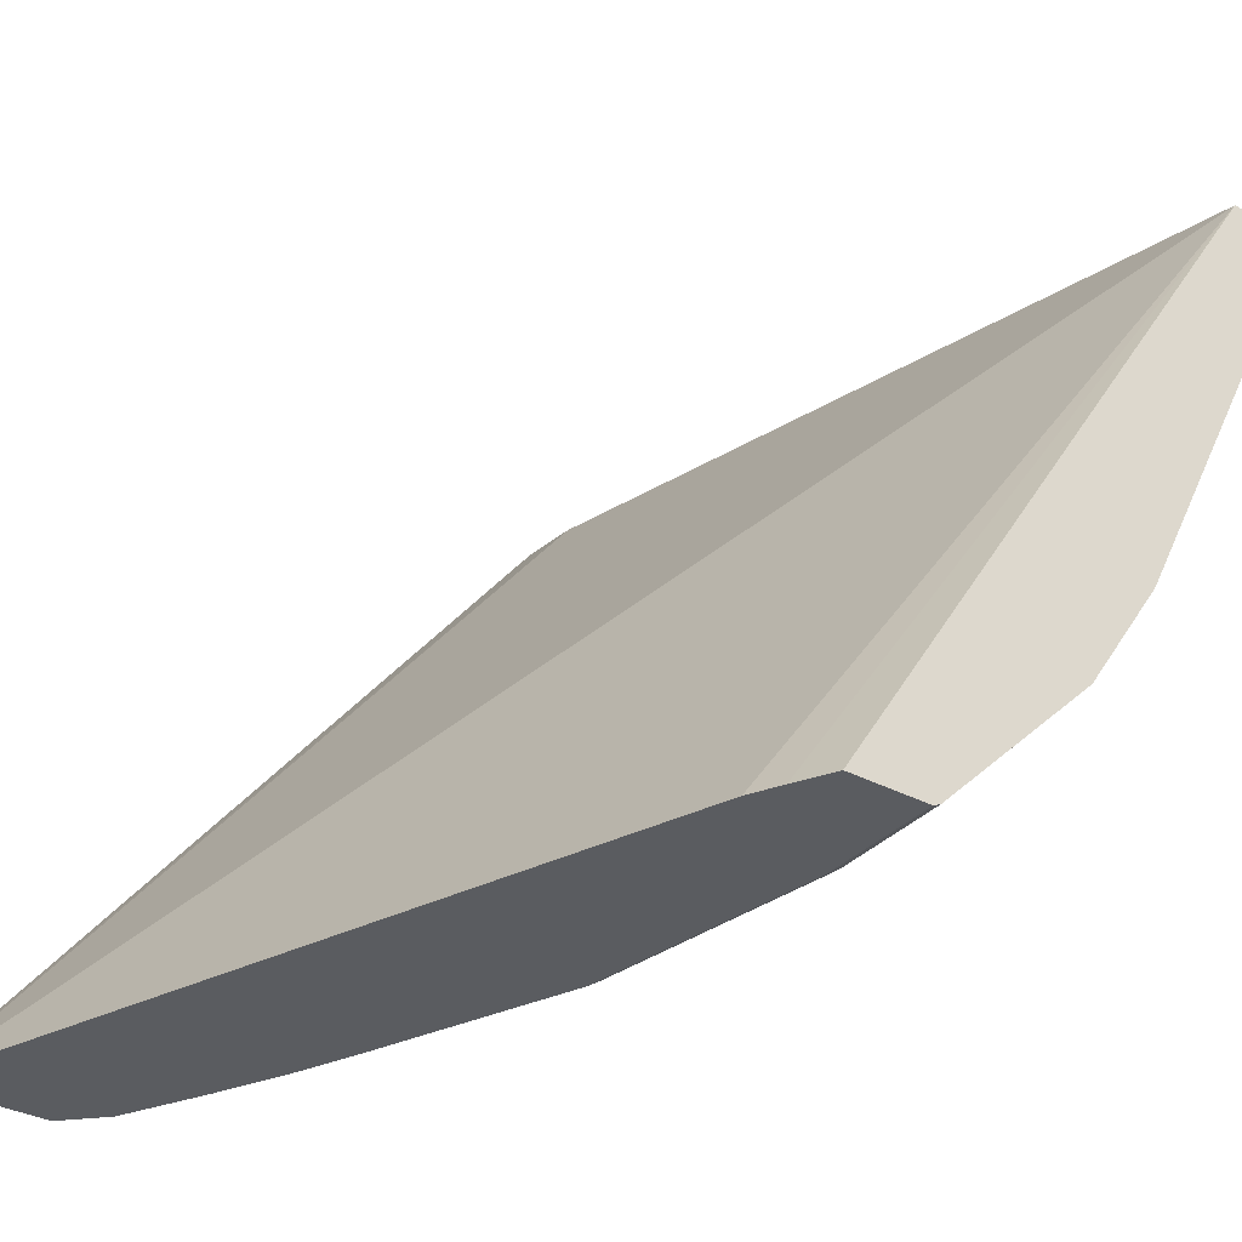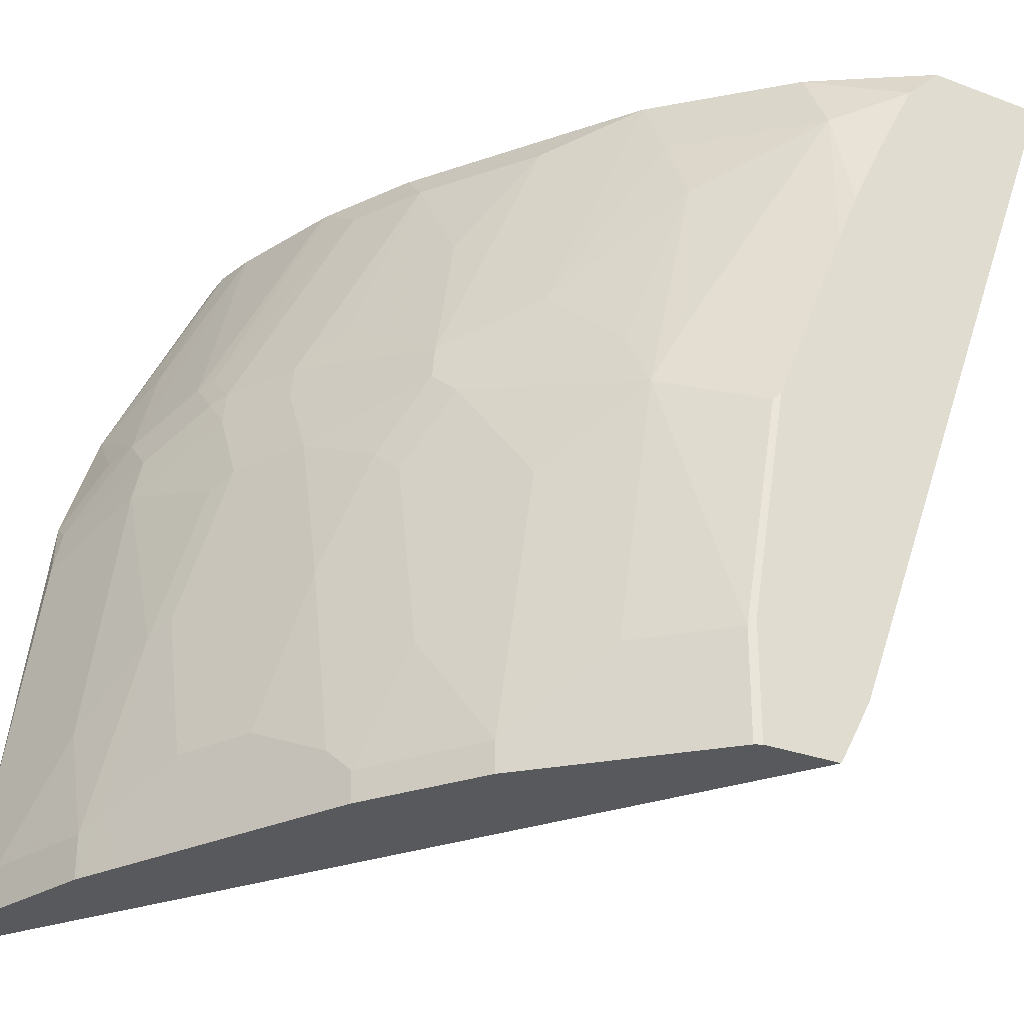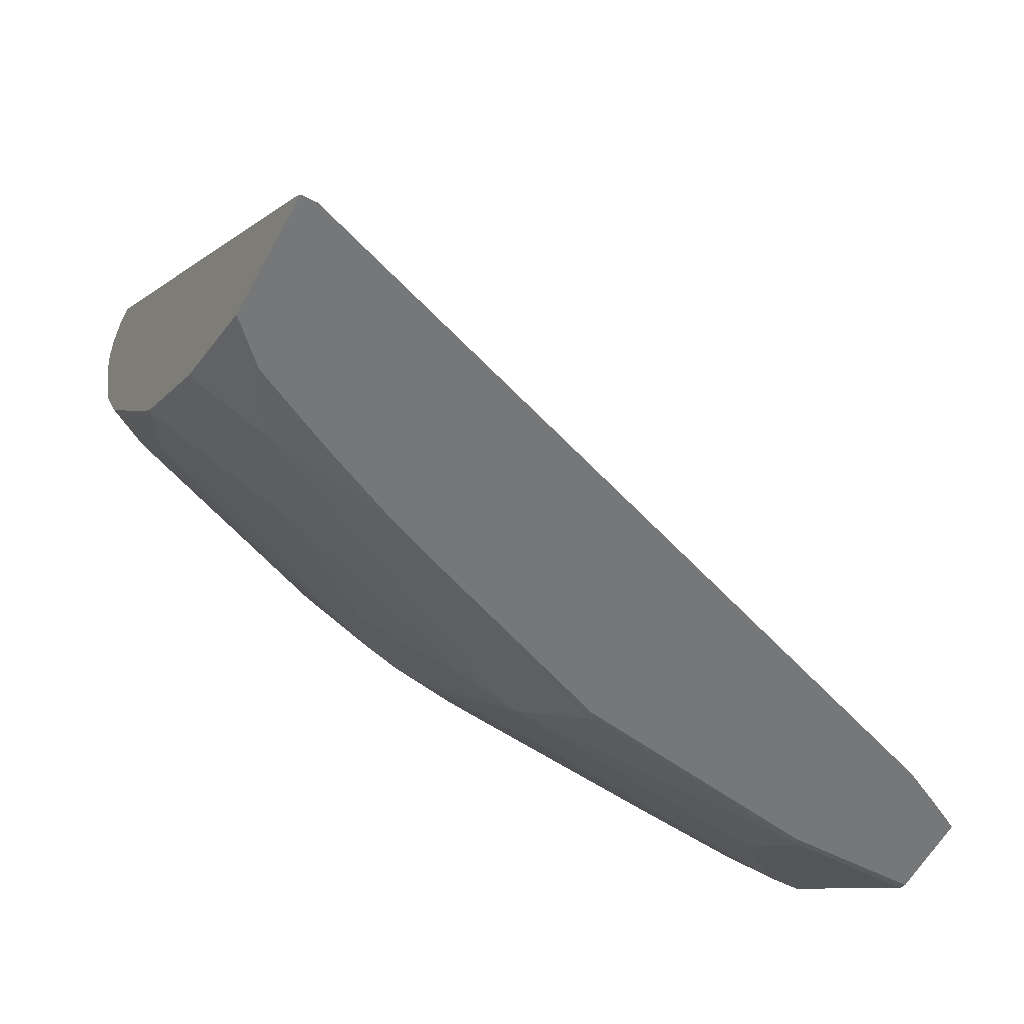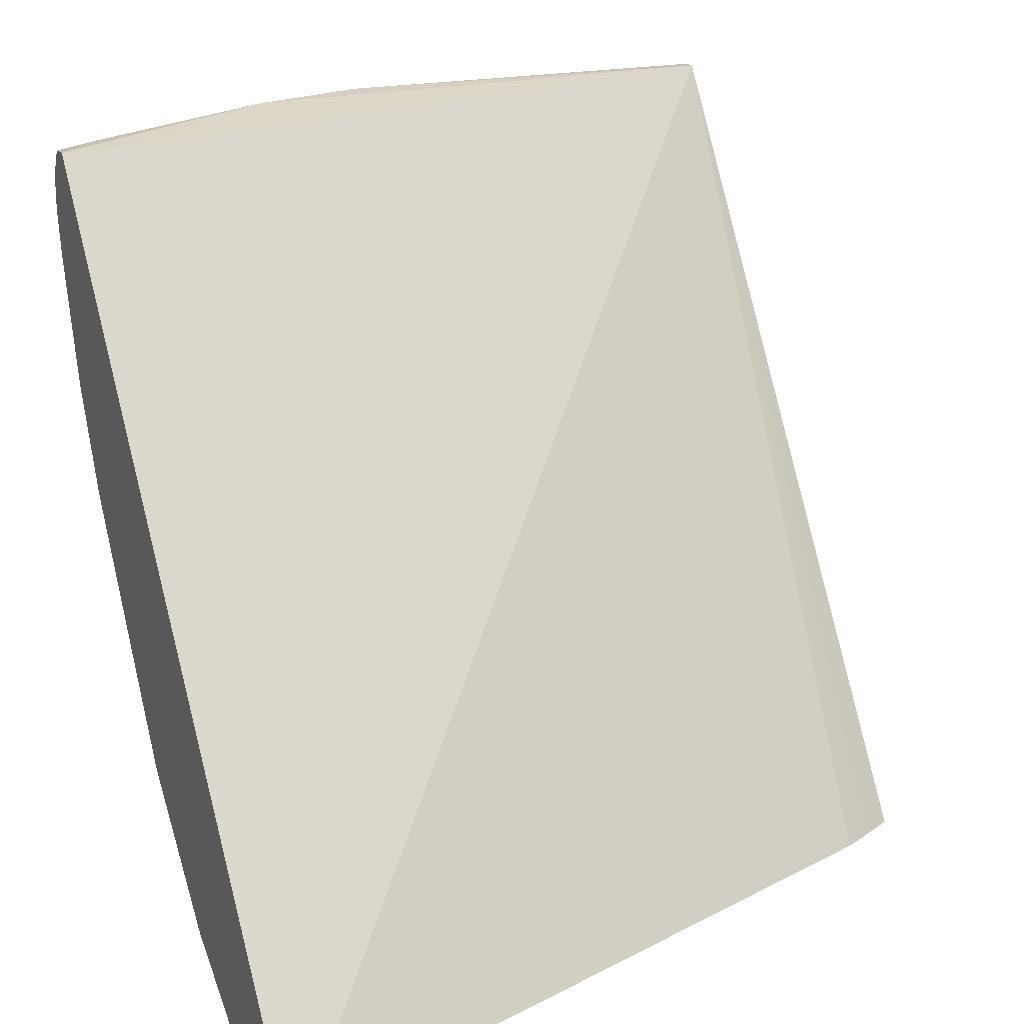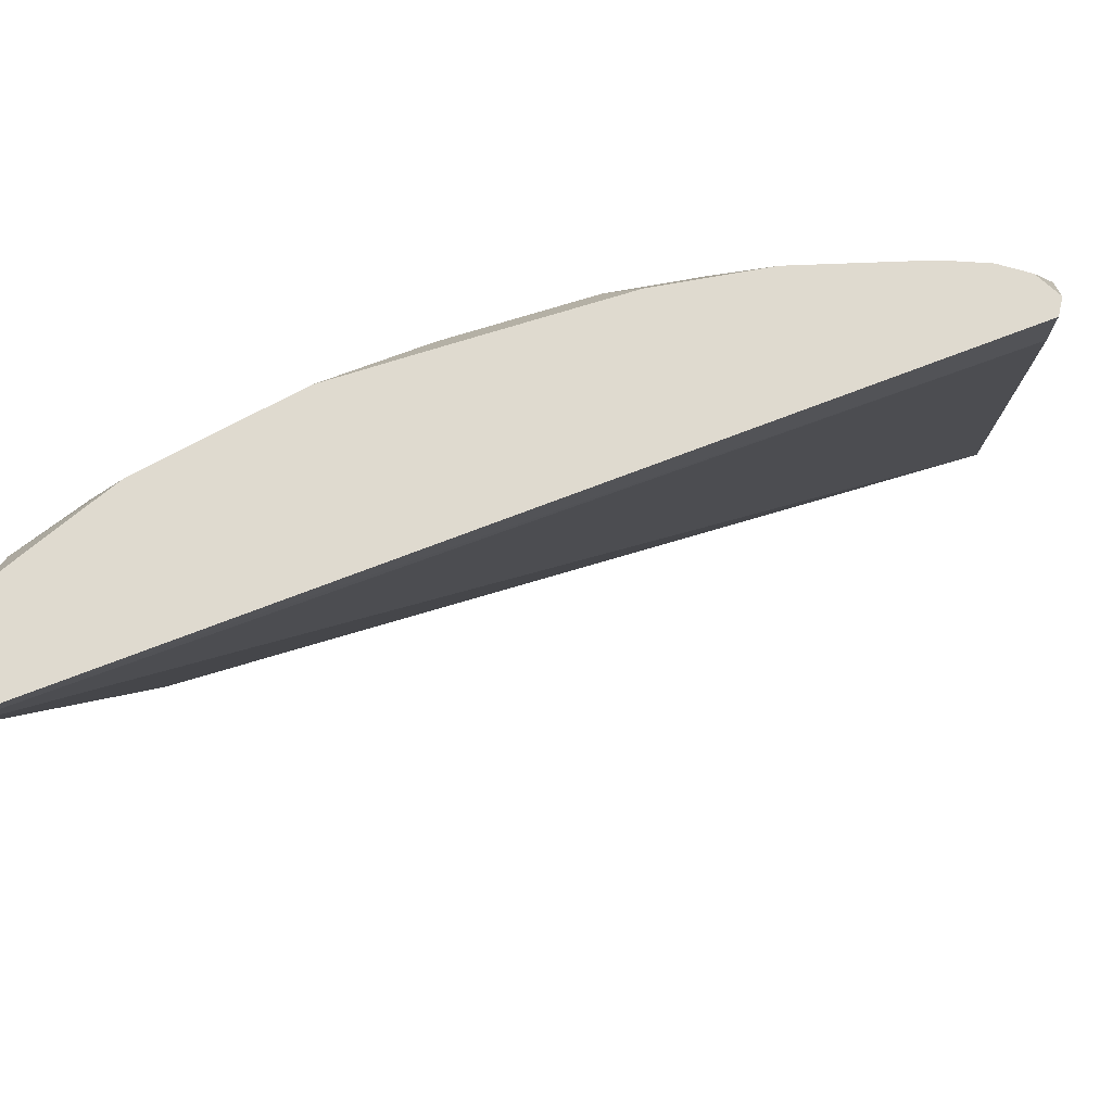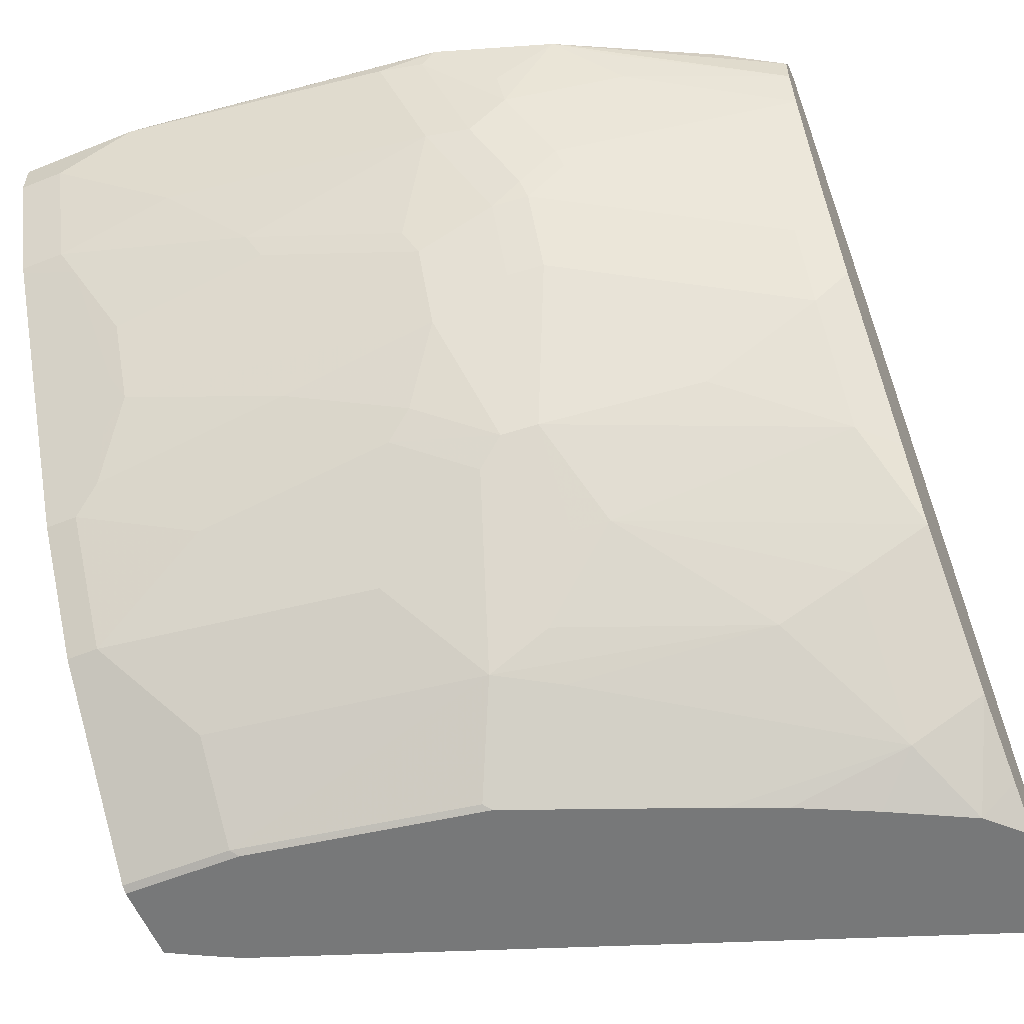
<metadata>
{"format":"obj","ext":"obj","renderer":"f3d","projection":"perspective","resolution":1024,"background":"white","views":[{"elev":-34.2,"azim":144.3,"up":"+Y"},{"elev":-29.1,"azim":-29.1,"up":"+Z"},{"elev":-57.1,"azim":62.1,"up":"+Y"},{"elev":19.2,"azim":65.5,"up":"+Y"},{"elev":70.6,"azim":106.2,"up":"+Z"},{"elev":-57.4,"azim":-67.4,"up":"+Y"}]}
</metadata>
<code>
v -0.935 0.2642 -0.002659
v -0.935 0.2642 0.02036
v -0.935 0.2846 -0.002659
v -0.9146 0.2032 -0.002659
v -0.935 0.2846 0.06098
v -0.9146 0.2032 0.02036
v -0.9146 0.2236 0.08133
v -0.8943 0.2236 0.2236
v -0.9291 0.2963 -0.002659
v -0.9133 0.2006 -0.002659
v -0.9299 0.2947 0.07115
v -0.9282 0.2981 0.06098
v -0.9146 0.2846 0.2033
v -0.9095 0.2947 0.2337
v -0.9079 0.1897 0.02714
v -0.8943 0.1829 0.122
v -0.8892 0.2236 0.2464
v -0.874 0.1626 0.2033
v -0.874 0.1829 0.2439
v -0.9282 0.2981 -0.002659
v -0.9079 0.1897 -0.002659
v -0.9079 0.2981 0.2236
v -0.8943 0.3049 0.2236
v -0.9095 0.2846 0.2261
v -0.8892 0.2439 0.2667
v -0.8943 0.2642 0.2642
v -0.8892 0.2947 0.2947
v -0.8943 0.1626 0.04067
v -0.9032 0.1802 -0.002659
v -0.874 0.1219 0.04067
v -0.8875 0.1491 0.04745
v -0.8875 0.1694 0.1287
v -0.8689 0.1829 0.2667
v -0.8689 0.2032 0.2871
v -0.8672 0.1491 0.21
v -0.8672 0.1694 0.2507
v -0.9214 0.2981 -0.002659
v -0.8875 0.2981 0.2846
v -0.874 0.3049 0.2846
v -0.8283 0.2447 0.4098
v -0.8689 0.2642 0.3277
v -0.8486 0.2947 0.376
v -0.8766 0.2998 0.3049
v -0.874 0.2846 0.3252
v -0.8334 0.2676 0.4098
v -0.8334 0.2846 0.4098
v -0.8605 0.09486 -0.002659
v -0.8605 0.09486 0.03388
v -0.8672 0.1084 0.04745
v -0.8638 0.1727 0.2693
v -0.8638 0.1931 0.2896
v -0.808 0.1837 0.4098
v -0.8469 0.1084 0.21
v -0.8469 0.1287 0.2507
v -0.8198 0.2981 0.3794
v -0.5198 -0.08996 0.4022
v -0.6557 -0.08996 0.03146
v -0.6636 -0.08996 0.01604
v -0.6737 -0.08996 -0.002659
v -0.8359 0.2998 0.3862
v -0.817 0.2988 0.4098
v -0.8326 0.2642 0.4098
v -0.8266 0.2981 0.4098
v -0.8422 0.05834 -0.002659
v -0.8401 0.0542 0.01357
v -0.8469 0.06777 0.02714
v -0.8469 0.0881 0.1287
v -0.8435 0.1321 0.2693
v -0.8029 0.1524 0.3912
v -0.8064 0.1797 0.4098
v -0.8266 0.06777 0.1897
v -0.8062 0.04744 0.2303
v -0.8435 0.1118 0.2286
v -0.5247 -0.08223 0.4098
v -0.5198 -0.08996 0.4098
v -0.7144 -0.08996 -0.002659
v -0.824 0.2984 0.4098
v -0.8401 0.0542 -0.002659
v -0.7995 -0.006747 0.01357
v -0.8198 0.03391 0.07455
v -0.8266 0.04744 0.08811
v -0.8029 0.05084 0.249
v -0.8232 0.1118 0.2896
v -0.7825 0.1118 0.3912
v -0.8029 0.1727 0.4098
v -0.7814 0.1298 0.4098
v -0.8198 0.0542 0.1762
v -0.7995 0.03391 0.2168
v -0.7385 -0.04741 0.1965
v -0.5818 -0.08996 0.4098
v -0.7144 -0.08996 0.05799
v -0.7182 -0.08807 -0.002659
v -0.7995 -0.006747 -0.002659
v -0.7182 -0.08807 0.05423
v -0.7588 -0.04741 0.05423
v -0.7791 -0.006747 0.1559
v -0.7656 0.00678 0.2507
v -0.7622 0.01018 0.2693
v -0.7419 0.05084 0.3912
v -0.7825 0.07117 0.3303
v -0.7407 0.06881 0.4098
v -0.6979 -0.08807 0.1762
v -0.6941 -0.08996 0.1799
v -0.7216 -0.05081 0.2286
v -0.7013 -0.03048 0.3303
v -0.7419 -0.03048 0.2286
v -0.6039 -0.07535 0.4098
v -0.5823 -0.08996 0.4093
v -0.7013 -0.01015 0.3709
v -0.7013 0.01018 0.4098
v -0.7258 0.04659 0.4098
v -0.6535 -0.08996 0.2815
v -0.681 -0.07114 0.2693
v -0.6403 -0.07114 0.3709
v -0.681 -0.03048 0.3709
v -0.6403 -0.05081 0.4098
v -0.6011 -0.08996 0.3905
v -0.5966 -0.08996 0.395
v -0.681 -0.01015 0.4098
v -0.6418 -0.08996 0.3092
v -0.623 -0.08996 0.3484
f 65 93 79
f 56 112 103
f 56 103 91
f 56 121 120
f 56 76 59
f 56 59 58
f 56 58 57
f 60 63 77
f 60 77 61
f 64 78 65
f 65 78 93
f 56 120 112
f 56 91 76
f 68 73 82
f 65 80 81
f 65 81 66
f 66 81 71
f 66 71 67
f 68 82 83
f 68 83 84
f 68 84 69
f 69 85 70
f 69 84 86
f 69 86 85
f 71 81 87
f 71 87 72
f 65 79 80
f 56 117 121
f 50 68 69
f 56 108 118
f 40 45 62
f 72 88 89
f 40 62 41
f 41 62 45
f 41 45 44
f 42 46 63
f 42 63 60
f 42 60 43
f 47 64 48
f 48 64 65
f 48 65 66
f 48 66 49
f 56 118 117
f 49 66 67
f 50 69 51
f 51 69 70
f 53 67 71
f 53 71 72
f 53 72 73
f 53 73 68
f 53 68 54
f 55 61 74
f 55 74 56
f 56 74 75
f 56 75 90
f 56 90 108
f 49 67 53
f 72 89 82
f 91 103 94
f 72 87 88
f 97 106 98
f 98 106 105
f 98 105 109
f 98 109 110
f 98 110 99
f 99 111 101
f 99 110 111
f 103 112 113
f 103 113 104
f 104 113 114
f 104 114 105
f 105 114 115
f 94 103 102
f 105 115 109
f 107 117 118
f 107 118 108
f 109 115 119
f 109 119 110
f 112 120 114
f 112 114 113
f 114 120 121
f 114 121 117
f 114 117 116
f 114 116 119
f 114 119 115
f 40 46 45
f 107 116 117
f 72 82 73
f 90 107 108
f 89 105 106
f 76 91 94
f 76 94 92
f 79 87 80
f 79 93 92
f 79 92 94
f 79 94 95
f 79 95 96
f 79 96 87
f 80 87 81
f 82 89 97
f 82 97 98
f 82 98 99
f 89 106 97
f 82 99 100
f 82 84 83
f 84 100 99
f 84 99 86
f 86 99 101
f 87 96 88
f 88 96 89
f 89 96 95
f 89 95 94
f 89 94 102
f 89 102 103
f 89 103 104
f 89 104 105
f 82 100 84
f 40 63 46
f 51 70 52
f 40 61 77
f 6 16 7
f 7 16 8
f 8 17 13
f 8 16 18
f 8 18 19
f 8 19 33
f 8 33 17
f 10 21 15
f 11 14 22
f 11 22 12
f 12 22 23
f 12 23 20
f 6 15 16
f 13 24 14
f 14 24 25
f 14 25 26
f 14 26 27
f 14 27 22
f 15 28 16
f 15 21 29
f 15 29 30
f 15 30 28
f 16 28 31
f 16 31 32
f 16 32 35
f 16 35 18
f 13 17 24
f 6 10 15
f 5 14 11
f 5 13 14
f 40 77 63
f 1 2 5
f 1 5 3
f 1 3 9
f 1 9 20
f 1 20 37
f 1 37 59
f 1 59 76
f 1 76 92
f 1 92 93
f 1 93 78
f 1 78 64
f 1 64 47
f 1 47 29
f 1 29 21
f 1 21 10
f 1 10 4
f 1 4 6
f 1 6 2
f 2 6 7
f 2 7 8
f 2 8 5
f 3 5 9
f 4 10 6
f 5 11 12
f 5 12 9
f 5 8 13
f 17 25 24
f 17 33 34
f 9 12 20
f 18 35 36
f 35 53 54
f 35 54 36
f 36 54 68
f 36 68 50
f 37 39 55
f 37 55 56
f 37 56 57
f 37 57 58
f 37 58 59
f 38 43 39
f 39 43 60
f 39 60 61
f 34 52 40
f 39 61 55
f 40 70 85
f 40 85 86
f 40 86 101
f 40 101 111
f 17 34 25
f 40 110 119
f 40 119 116
f 40 116 107
f 40 107 90
f 40 90 75
f 40 75 74
f 40 74 61
f 40 52 70
f 34 51 52
f 40 111 110
f 33 50 51
f 18 36 19
f 33 51 34
f 19 36 33
f 20 23 37
f 22 27 38
f 22 39 23
f 23 39 37
f 25 27 26
f 25 34 40
f 25 40 41
f 25 41 27
f 27 42 43
f 27 43 38
f 27 41 44
f 22 38 39
f 27 45 46
f 27 44 45
f 31 53 35
f 30 48 49
f 29 48 30
f 29 47 48
f 31 49 53
f 28 49 31
f 28 30 49
f 27 46 42
f 33 36 50
f 31 35 32

</code>
